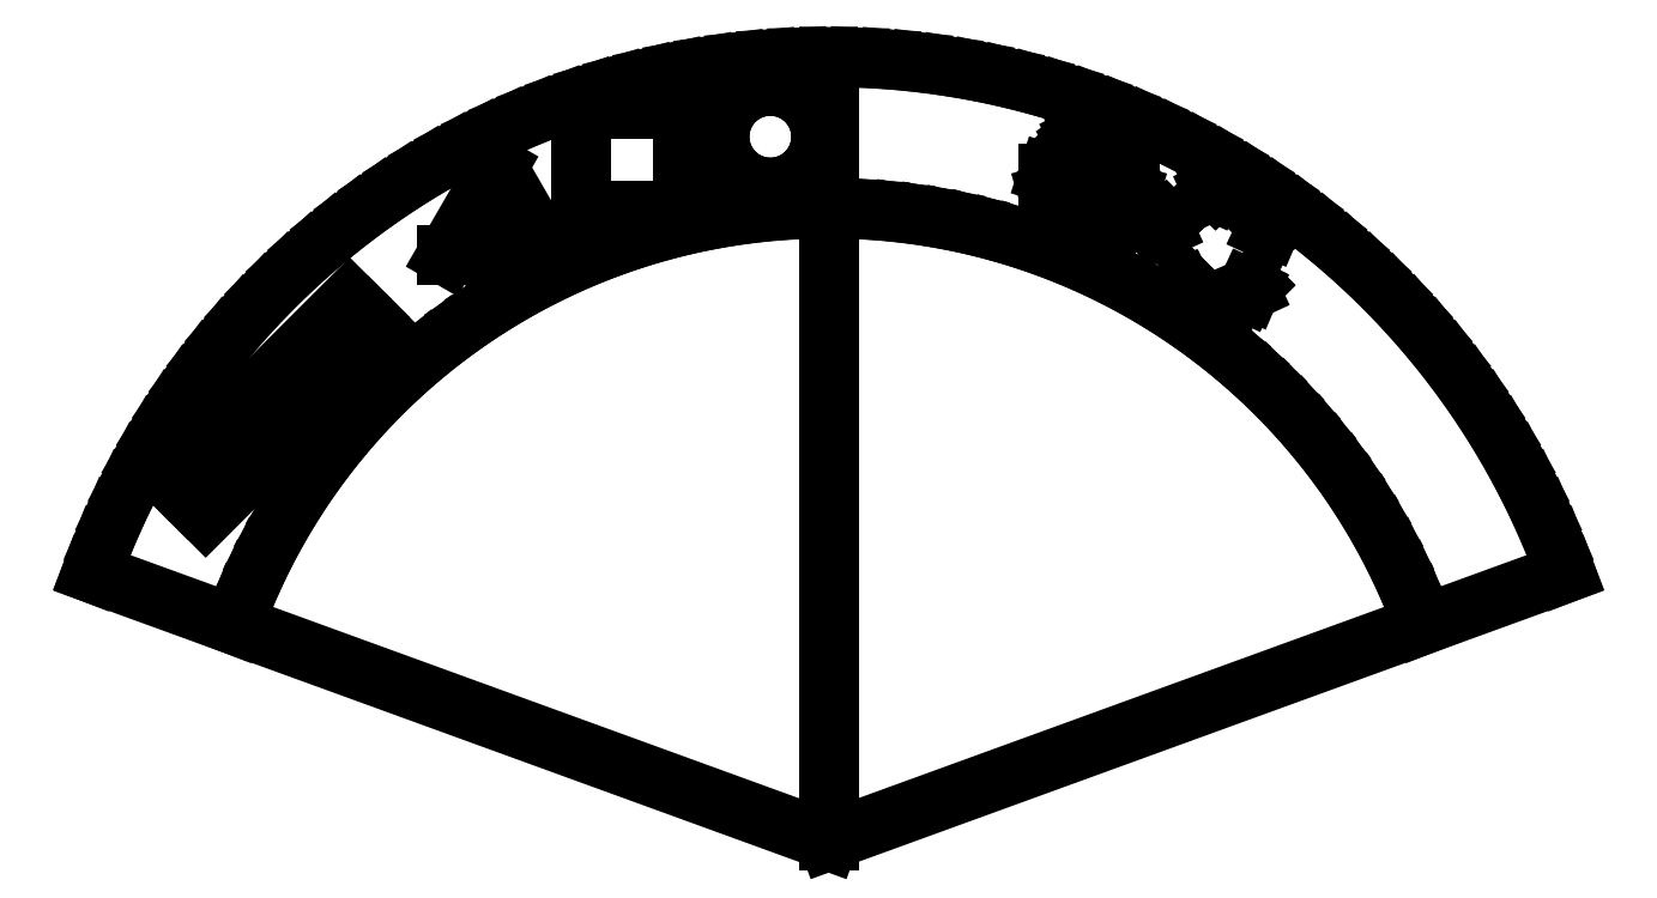
<metadata>
{"format":"dxf","ext":"dxf","renderer":"ezdxf+matplotlib","layout":"modelspace","background":"white","min_lineweight":24,"dpi":150}
</metadata>
<code>
0
SECTION
2
ENTITIES
0
LINE
8
Layer 1
10
0.8467
20
317.6
11
-0.8467
21
316
0
LINE
8
Layer 1
10
0
20
318.2
11
0
21
315.4
0
LINE
8
Layer 1
10
2.258
20
315.7
11
1.129
21
314.5
0
LINE
8
Layer 1
10
1.693
20
316.2
11
0.5644
21
315.1
0
LINE
8
Layer 1
10
1.129
20
316.8
11
0
21
315.7
0
LINE
8
0
10
249.1
20
90.66
11
245.3
21
100.4
0
LINE
8
0
10
245.3
20
100.4
11
241.2
21
109.9
0
LINE
8
0
10
241.2
20
109.9
11
236.8
21
119.2
0
LINE
8
0
10
236.8
20
119.2
11
232
21
128.2
0
LINE
8
0
10
232
20
128.2
11
226.9
21
137
0
LINE
8
0
10
226.9
20
137
11
221.5
21
145.6
0
LINE
8
0
10
221.5
20
145.6
11
215.8
21
154
0
LINE
8
0
10
215.8
20
154
11
209.8
21
162.1
0
LINE
8
0
10
209.8
20
162.1
11
203.4
21
169.9
0
LINE
8
0
10
203.4
20
169.9
11
196.9
21
177.5
0
LINE
8
0
10
196.9
20
177.5
11
190
21
184.8
0
LINE
8
0
10
190
20
184.8
11
182.9
21
191.9
0
LINE
8
0
10
182.9
20
191.9
11
175.5
21
198.6
0
LINE
8
0
10
175.5
20
198.6
11
167.9
21
205.1
0
LINE
8
0
10
167.9
20
205.1
11
160.1
21
211.3
0
LINE
8
0
10
160.1
20
211.3
11
152
21
217.1
0
LINE
8
0
10
152
20
217.1
11
143.8
21
222.7
0
LINE
8
0
10
143.8
20
222.7
11
135.3
21
228
0
LINE
8
0
10
135.3
20
228
11
126.6
21
232.9
0
LINE
8
0
10
126.6
20
232.9
11
117.7
21
237.5
0
LINE
8
0
10
117.7
20
237.5
11
108.7
21
241.8
0
LINE
8
0
10
108.7
20
241.8
11
99.47
21
245.7
0
LINE
8
0
10
99.47
20
245.7
11
90.1
21
249.3
0
LINE
8
0
10
90.1
20
249.3
11
80.57
21
252.5
0
LINE
8
0
10
80.57
20
252.5
11
70.9
21
255.4
0
LINE
8
0
10
70.9
20
255.4
11
61.1
21
257.9
0
LINE
8
0
10
61.1
20
257.9
11
51.17
21
260.1
0
LINE
8
0
10
51.17
20
260.1
11
41.13
21
261.9
0
LINE
8
0
10
41.13
20
261.9
11
30.99
21
263.3
0
LINE
8
0
10
30.99
20
263.3
11
20.74
21
264.3
0
LINE
8
0
10
20.74
20
264.3
11
10.41
21
264.9
0
LINE
8
0
10
10.41
20
264.9
11
-0
21
265.1
0
LINE
8
0
10
-0
20
265.1
11
-10.41
21
264.9
0
LINE
8
0
10
-10.41
20
264.9
11
-20.74
21
264.3
0
LINE
8
0
10
-20.74
20
264.3
11
-30.99
21
263.3
0
LINE
8
0
10
-30.99
20
263.3
11
-41.13
21
261.9
0
LINE
8
0
10
-41.13
20
261.9
11
-51.17
21
260.1
0
LINE
8
0
10
-51.17
20
260.1
11
-61.1
21
257.9
0
LINE
8
0
10
-61.1
20
257.9
11
-70.9
21
255.4
0
LINE
8
0
10
-70.9
20
255.4
11
-80.57
21
252.5
0
LINE
8
0
10
-80.57
20
252.5
11
-90.1
21
249.3
0
LINE
8
0
10
-90.1
20
249.3
11
-99.47
21
245.7
0
LINE
8
0
10
-99.47
20
245.7
11
-108.7
21
241.8
0
LINE
8
0
10
-108.7
20
241.8
11
-117.7
21
237.5
0
LINE
8
0
10
-117.7
20
237.5
11
-126.6
21
232.9
0
LINE
8
0
10
-126.6
20
232.9
11
-135.3
21
228
0
LINE
8
0
10
-135.3
20
228
11
-143.8
21
222.7
0
LINE
8
0
10
-143.8
20
222.7
11
-152
21
217.1
0
LINE
8
0
10
-152
20
217.1
11
-160.1
21
211.3
0
LINE
8
0
10
-160.1
20
211.3
11
-167.9
21
205.1
0
LINE
8
0
10
-167.9
20
205.1
11
-175.5
21
198.6
0
LINE
8
0
10
-175.5
20
198.6
11
-182.9
21
191.9
0
LINE
8
0
10
-182.9
20
191.9
11
-190
21
184.8
0
LINE
8
0
10
-190
20
184.8
11
-196.9
21
177.5
0
LINE
8
0
10
-196.9
20
177.5
11
-203.4
21
169.9
0
LINE
8
0
10
-203.4
20
169.9
11
-209.8
21
162.1
0
LINE
8
0
10
-209.8
20
162.1
11
-215.8
21
154
0
LINE
8
0
10
-215.8
20
154
11
-221.5
21
145.6
0
LINE
8
0
10
-221.5
20
145.6
11
-226.9
21
137
0
LINE
8
0
10
-226.9
20
137
11
-232
21
128.2
0
LINE
8
0
10
-232
20
128.2
11
-236.8
21
119.2
0
LINE
8
0
10
-236.8
20
119.2
11
-241.2
21
109.9
0
LINE
8
0
10
-241.2
20
109.9
11
-245.3
21
100.4
0
LINE
8
0
10
-245.3
20
100.4
11
-249.1
21
90.66
0
LINE
8
0
10
308.7
20
112.4
11
304.1
21
124.4
0
LINE
8
0
10
304.1
20
124.4
11
299
21
136.2
0
LINE
8
0
10
299
20
136.2
11
293.5
21
147.7
0
LINE
8
0
10
293.5
20
147.7
11
287.6
21
158.9
0
LINE
8
0
10
287.6
20
158.9
11
281.2
21
169.9
0
LINE
8
0
10
281.2
20
169.9
11
274.5
21
180.5
0
LINE
8
0
10
274.5
20
180.5
11
267.4
21
190.9
0
LINE
8
0
10
267.4
20
190.9
11
260
21
200.9
0
LINE
8
0
10
260
20
200.9
11
252.2
21
210.6
0
LINE
8
0
10
252.2
20
210.6
11
244
21
220
0
LINE
8
0
10
244
20
220
11
235.5
21
229.1
0
LINE
8
0
10
235.5
20
229.1
11
226.7
21
237.8
0
LINE
8
0
10
226.7
20
237.8
11
217.6
21
246.2
0
LINE
8
0
10
217.6
20
246.2
11
208.1
21
254.2
0
LINE
8
0
10
208.1
20
254.2
11
198.4
21
261.8
0
LINE
8
0
10
198.4
20
261.8
11
188.4
21
269.1
0
LINE
8
0
10
188.4
20
269.1
11
178.2
21
276
0
LINE
8
0
10
178.2
20
276
11
167.7
21
282.5
0
LINE
8
0
10
167.7
20
282.5
11
156.9
21
288.6
0
LINE
8
0
10
156.9
20
288.6
11
145.9
21
294.4
0
LINE
8
0
10
145.9
20
294.4
11
134.7
21
299.7
0
LINE
8
0
10
134.7
20
299.7
11
123.3
21
304.5
0
LINE
8
0
10
123.3
20
304.5
11
111.7
21
309
0
LINE
8
0
10
111.7
20
309
11
99.86
21
313
0
LINE
8
0
10
99.86
20
313
11
87.88
21
316.6
0
LINE
8
0
10
87.88
20
316.6
11
75.73
21
319.7
0
LINE
8
0
10
75.73
20
319.7
11
63.43
21
322.4
0
LINE
8
0
10
63.43
20
322.4
11
50.98
21
324.6
0
LINE
8
0
10
50.98
20
324.6
11
38.41
21
326.3
0
LINE
8
0
10
38.41
20
326.3
11
25.71
21
327.5
0
LINE
8
0
10
25.71
20
327.5
11
12.9
21
328.3
0
LINE
8
0
10
12.9
20
328.3
11
0
21
328.5
0
LINE
8
0
10
0
20
328.5
11
-12.9
21
328.3
0
LINE
8
0
10
-12.9
20
328.3
11
-25.71
21
327.5
0
LINE
8
0
10
-25.71
20
327.5
11
-38.41
21
326.3
0
LINE
8
0
10
-38.41
20
326.3
11
-50.98
21
324.6
0
LINE
8
0
10
-50.98
20
324.6
11
-63.43
21
322.4
0
LINE
8
0
10
-63.43
20
322.4
11
-75.73
21
319.7
0
LINE
8
0
10
-75.73
20
319.7
11
-87.88
21
316.6
0
LINE
8
0
10
-87.88
20
316.6
11
-99.86
21
313
0
LINE
8
0
10
-99.86
20
313
11
-111.7
21
309
0
LINE
8
0
10
-111.7
20
309
11
-123.3
21
304.5
0
LINE
8
0
10
-123.3
20
304.5
11
-134.7
21
299.7
0
LINE
8
0
10
-134.7
20
299.7
11
-145.9
21
294.4
0
LINE
8
0
10
-145.9
20
294.4
11
-156.9
21
288.6
0
LINE
8
0
10
-156.9
20
288.6
11
-167.7
21
282.5
0
LINE
8
0
10
-167.7
20
282.5
11
-178.2
21
276
0
LINE
8
0
10
-178.2
20
276
11
-188.4
21
269.1
0
LINE
8
0
10
-188.4
20
269.1
11
-198.4
21
261.8
0
LINE
8
0
10
-198.4
20
261.8
11
-208.1
21
254.2
0
LINE
8
0
10
-208.1
20
254.2
11
-217.6
21
246.2
0
LINE
8
0
10
-217.6
20
246.2
11
-226.7
21
237.8
0
LINE
8
0
10
-226.7
20
237.8
11
-235.5
21
229.1
0
LINE
8
0
10
-235.5
20
229.1
11
-244
21
220
0
LINE
8
0
10
-244
20
220
11
-252.2
21
210.6
0
LINE
8
0
10
-252.2
20
210.6
11
-260
21
200.9
0
LINE
8
0
10
-260
20
200.9
11
-267.4
21
190.9
0
LINE
8
0
10
-267.4
20
190.9
11
-274.5
21
180.5
0
LINE
8
0
10
-274.5
20
180.5
11
-281.2
21
169.9
0
LINE
8
0
10
-281.2
20
169.9
11
-287.6
21
158.9
0
LINE
8
0
10
-287.6
20
158.9
11
-293.5
21
147.7
0
LINE
8
0
10
-293.5
20
147.7
11
-299
21
136.2
0
LINE
8
0
10
-299
20
136.2
11
-304.1
21
124.4
0
LINE
8
0
10
-304.1
20
124.4
11
-308.7
21
112.4
0
LINE
8
0
10
-3.073
20
295.2
11
-3.258
21
298
0
LINE
8
0
10
-3.258
20
298
11
-3.808
21
300.7
0
LINE
8
0
10
-3.808
20
300.7
11
-4.703
21
303.4
0
LINE
8
0
10
-4.703
20
303.4
11
-5.926
21
305.8
0
LINE
8
0
10
-5.926
20
305.8
11
-7.458
21
308.1
0
LINE
8
0
10
-7.458
20
308.1
11
-9.283
21
310.2
0
LINE
8
0
10
-9.283
20
310.2
11
-11.38
21
312.1
0
LINE
8
0
10
-11.38
20
312.1
11
-13.73
21
313.7
0
LINE
8
0
10
-13.73
20
313.7
11
-16.28
21
314.9
0
LINE
8
0
10
-16.28
20
314.9
11
-18.93
21
315.8
0
LINE
8
0
10
-18.93
20
315.8
11
-21.65
21
316.3
0
LINE
8
0
10
-21.65
20
316.3
11
-24.41
21
316.5
0
LINE
8
0
10
-24.41
20
316.5
11
-27.16
21
316.3
0
LINE
8
0
10
-27.16
20
316.3
11
-29.89
21
315.8
0
LINE
8
0
10
-29.89
20
315.8
11
-32.53
21
314.9
0
LINE
8
0
10
-32.53
20
314.9
11
-35.08
21
313.7
0
LINE
8
0
10
-35.08
20
313.7
11
-37.43
21
312.1
0
LINE
8
0
10
-37.43
20
312.1
11
-39.53
21
310.2
0
LINE
8
0
10
-39.53
20
310.2
11
-41.35
21
308.1
0
LINE
8
0
10
-41.35
20
308.1
11
-42.89
21
305.8
0
LINE
8
0
10
-42.89
20
305.8
11
-44.11
21
303.4
0
LINE
8
0
10
-44.11
20
303.4
11
-45
21
300.7
0
LINE
8
0
10
-45
20
300.7
11
-45.55
21
298
0
LINE
8
0
10
-45.55
20
298
11
-45.74
21
295.2
0
LINE
8
0
10
-45.74
20
295.2
11
-45.55
21
292.3
0
LINE
8
0
10
-45.55
20
292.3
11
-45
21
289.6
0
LINE
8
0
10
-45
20
289.6
11
-44.11
21
287
0
LINE
8
0
10
-44.11
20
287
11
-42.89
21
284.5
0
LINE
8
0
10
-42.89
20
284.5
11
-41.35
21
282.2
0
LINE
8
0
10
-41.35
20
282.2
11
-39.53
21
280.1
0
LINE
8
0
10
-39.53
20
280.1
11
-37.43
21
278.3
0
LINE
8
0
10
-37.43
20
278.3
11
-35.08
21
276.7
0
LINE
8
0
10
-35.08
20
276.7
11
-32.53
21
275.4
0
LINE
8
0
10
-32.53
20
275.4
11
-29.89
21
274.5
0
LINE
8
0
10
-29.89
20
274.5
11
-27.16
21
274
0
LINE
8
0
10
-27.16
20
274
11
-24.41
21
273.8
0
LINE
8
0
10
-24.41
20
273.8
11
-21.65
21
274
0
LINE
8
0
10
-21.65
20
274
11
-18.93
21
274.5
0
LINE
8
0
10
-18.93
20
274.5
11
-16.28
21
275.4
0
LINE
8
0
10
-16.28
20
275.4
11
-13.73
21
276.7
0
LINE
8
0
10
-13.73
20
276.7
11
-11.38
21
278.3
0
LINE
8
0
10
-11.38
20
278.3
11
-9.283
21
280.1
0
LINE
8
0
10
-9.283
20
280.1
11
-7.458
21
282.2
0
LINE
8
0
10
-7.458
20
282.2
11
-5.926
21
284.5
0
LINE
8
0
10
-5.926
20
284.5
11
-4.703
21
287
0
LINE
8
0
10
-4.703
20
287
11
-3.808
21
289.6
0
LINE
8
0
10
-3.808
20
289.6
11
-3.258
21
292.3
0
LINE
8
0
10
-3.258
20
292.3
11
-3.073
21
295.2
0
LINE
8
0
10
-3.073
20
295.2
11
-3.073
21
295.2
0
LINE
8
0
10
-117.3
20
245.3
11
-138.7
21
282.3
0
LINE
8
0
10
-138.7
20
282.3
11
-160
21
245.3
0
LINE
8
0
10
-160
20
245.3
11
-117.3
21
245.3
0
LINE
8
0
10
-117.3
20
245.3
11
-117.3
21
245.3
0
LINE
8
0
10
-60.89
20
263.9
11
-60.89
21
306.6
0
LINE
8
0
10
-60.89
20
306.6
11
-103.6
21
306.6
0
LINE
8
0
10
-103.6
20
306.6
11
-103.6
21
263.9
0
LINE
8
0
10
-103.6
20
263.9
11
-60.89
21
263.9
0
LINE
8
0
10
-60.89
20
263.9
11
-60.89
21
263.9
0
LINE
8
0
10
109.1
20
254
11
102.1
21
254
0
LINE
8
0
10
102.1
20
254
11
103.8
21
257.2
0
LINE
8
0
10
103.8
20
257.2
11
105.1
21
260.6
0
LINE
8
0
10
105.1
20
260.6
11
105.9
21
264.1
0
LINE
8
0
10
105.9
20
264.1
11
106.3
21
267.7
0
LINE
8
0
10
106.3
20
267.7
11
106.3
21
273.4
0
LINE
8
0
10
106.3
20
273.4
11
102.7
21
273.4
0
LINE
8
0
10
102.7
20
273.4
11
99.1
21
273.1
0
LINE
8
0
10
99.1
20
273.1
11
95.55
21
272.4
0
LINE
8
0
10
95.55
20
272.4
11
92.07
21
271.3
0
LINE
8
0
10
92.07
20
271.3
11
92.07
21
279.6
0
LINE
8
0
10
92.07
20
279.6
11
95.37
21
278.5
0
LINE
8
0
10
95.37
20
278.5
11
98.75
21
277.7
0
LINE
8
0
10
98.75
20
277.7
11
102.2
21
277.2
0
LINE
8
0
10
102.2
20
277.2
11
105.6
21
276.9
0
LINE
8
0
10
105.6
20
276.9
11
104.3
21
278.5
0
LINE
8
0
10
104.3
20
278.5
11
103.3
21
280.3
0
LINE
8
0
10
103.3
20
280.3
11
102.5
21
282.1
0
LINE
8
0
10
102.5
20
282.1
11
101.9
21
284.1
0
LINE
8
0
10
101.9
20
284.1
11
101.6
21
286.1
0
LINE
8
0
10
101.6
20
286.1
11
101.6
21
288.1
0
LINE
8
0
10
101.6
20
288.1
11
101.9
21
290.1
0
LINE
8
0
10
101.9
20
290.1
11
102.4
21
292.1
0
LINE
8
0
10
102.4
20
292.1
11
102.9
21
293.1
0
LINE
8
0
10
102.9
20
293.1
11
103.6
21
293.9
0
LINE
8
0
10
103.6
20
293.9
11
104.3
21
294.6
0
LINE
8
0
10
104.3
20
294.6
11
105.1
21
295.2
0
LINE
8
0
10
105.1
20
295.2
11
106.1
21
295.7
0
LINE
8
0
10
106.1
20
295.7
11
107
21
296.1
0
LINE
8
0
10
107
20
296.1
11
108.1
21
296.3
0
LINE
8
0
10
108.1
20
296.3
11
109.1
21
296.3
0
LINE
8
0
10
109.1
20
296.3
11
110.2
21
296.3
0
LINE
8
0
10
110.2
20
296.3
11
111.2
21
296.1
0
LINE
8
0
10
111.2
20
296.1
11
112.2
21
295.7
0
LINE
8
0
10
112.2
20
295.7
11
113.1
21
295.2
0
LINE
8
0
10
113.1
20
295.2
11
113.9
21
294.6
0
LINE
8
0
10
113.9
20
294.6
11
114.7
21
293.9
0
LINE
8
0
10
114.7
20
293.9
11
115.3
21
293.1
0
LINE
8
0
10
115.3
20
293.1
11
115.8
21
292.1
0
LINE
8
0
10
115.8
20
292.1
11
116.4
21
290.1
0
LINE
8
0
10
116.4
20
290.1
11
116.6
21
288.1
0
LINE
8
0
10
116.6
20
288.1
11
116.6
21
286.1
0
LINE
8
0
10
116.6
20
286.1
11
116.3
21
284.1
0
LINE
8
0
10
116.3
20
284.1
11
115.8
21
282.1
0
LINE
8
0
10
115.8
20
282.1
11
115
21
280.3
0
LINE
8
0
10
115
20
280.3
11
113.9
21
278.5
0
LINE
8
0
10
113.9
20
278.5
11
112.6
21
276.9
0
LINE
8
0
10
112.6
20
276.9
11
116.1
21
277.2
0
LINE
8
0
10
116.1
20
277.2
11
119.5
21
277.7
0
LINE
8
0
10
119.5
20
277.7
11
122.9
21
278.5
0
LINE
8
0
10
122.9
20
278.5
11
126.2
21
279.6
0
LINE
8
0
10
126.2
20
279.6
11
126.2
21
271.3
0
LINE
8
0
10
126.2
20
271.3
11
122.7
21
272.4
0
LINE
8
0
10
122.7
20
272.4
11
119.1
21
273.1
0
LINE
8
0
10
119.1
20
273.1
11
115.5
21
273.4
0
LINE
8
0
10
115.5
20
273.4
11
111.9
21
273.4
0
LINE
8
0
10
111.9
20
273.4
11
111.9
21
267.7
0
LINE
8
0
10
111.9
20
267.7
11
112.3
21
264.1
0
LINE
8
0
10
112.3
20
264.1
11
113.2
21
260.6
0
LINE
8
0
10
113.2
20
260.6
11
114.4
21
257.2
0
LINE
8
0
10
114.4
20
257.2
11
116.1
21
254
0
LINE
8
0
10
116.1
20
254
11
109.1
21
254
0
LINE
8
0
10
109.1
20
254
11
109.1
21
254
0
LINE
8
0
10
109.1
20
279.7
11
107.5
21
281.4
0
LINE
8
0
10
107.5
20
281.4
11
106.3
21
283.3
0
LINE
8
0
10
106.3
20
283.3
11
105.6
21
285.4
0
LINE
8
0
10
105.6
20
285.4
11
105.5
21
287.7
0
LINE
8
0
10
105.5
20
287.7
11
105.5
21
288.5
0
LINE
8
0
10
105.5
20
288.5
11
105.6
21
289.3
0
LINE
8
0
10
105.6
20
289.3
11
105.9
21
290
0
LINE
8
0
10
105.9
20
290
11
106.4
21
290.6
0
LINE
8
0
10
106.4
20
290.6
11
107
21
291.1
0
LINE
8
0
10
107
20
291.1
11
107.6
21
291.5
0
LINE
8
0
10
107.6
20
291.5
11
108.3
21
291.8
0
LINE
8
0
10
108.3
20
291.8
11
109.1
21
291.9
0
LINE
8
0
10
109.1
20
291.9
11
109.9
21
291.8
0
LINE
8
0
10
109.9
20
291.8
11
110.6
21
291.5
0
LINE
8
0
10
110.6
20
291.5
11
111.3
21
291.1
0
LINE
8
0
10
111.3
20
291.1
11
111.9
21
290.6
0
LINE
8
0
10
111.9
20
290.6
11
112.3
21
290
0
LINE
8
0
10
112.3
20
290
11
112.6
21
289.3
0
LINE
8
0
10
112.6
20
289.3
11
112.8
21
288.5
0
LINE
8
0
10
112.8
20
288.5
11
112.8
21
287.7
0
LINE
8
0
10
112.8
20
287.7
11
112.6
21
285.4
0
LINE
8
0
10
112.6
20
285.4
11
111.9
21
283.3
0
LINE
8
0
10
111.9
20
283.3
11
110.7
21
281.4
0
LINE
8
0
10
110.7
20
281.4
11
109.1
21
279.7
0
LINE
8
0
10
109.1
20
279.7
11
109.1
21
279.7
0
LINE
8
0
10
-276
20
151.5
11
-200.6
21
226.9
0
LINE
8
0
10
-268.5
20
143.9
11
-193.1
21
219.3
0
LINE
8
0
10
-260.9
20
136.4
11
-185.5
21
211.8
0
LINE
8
0
10
138.6
20
256.2
11
139.4
21
258
0
LINE
8
0
10
139.4
20
258
11
139.6
21
257.5
0
LINE
8
0
10
139.6
20
257.5
11
141.5
21
259.4
0
LINE
8
0
10
141.5
20
259.4
11
141.5
21
259.4
0
LINE
8
0
10
141.5
20
259.4
11
141.7
21
259.2
0
LINE
8
0
10
141.7
20
259.2
11
139.8
21
257.3
0
LINE
8
0
10
139.8
20
257.3
11
140.3
21
257
0
LINE
8
0
10
140.3
20
257
11
138.6
21
256.2
0
LINE
8
0
10
160.9
20
272.5
11
161.7
21
274.2
0
LINE
8
0
10
161.7
20
274.2
11
162
21
273.7
0
LINE
8
0
10
162
20
273.7
11
163.9
21
275.6
0
LINE
8
0
10
163.9
20
275.6
11
163.9
21
275.6
0
LINE
8
0
10
163.9
20
275.6
11
164.1
21
275.4
0
LINE
8
0
10
164.1
20
275.4
11
162.2
21
273.5
0
LINE
8
0
10
162.2
20
273.5
11
162.7
21
273.3
0
LINE
8
0
10
162.7
20
273.3
11
160.9
21
272.5
0
LINE
8
0
10
183.3
20
256.2
11
184.1
21
258
0
LINE
8
0
10
184.1
20
258
11
184.3
21
257.5
0
LINE
8
0
10
184.3
20
257.5
11
186.3
21
259.4
0
LINE
8
0
10
186.3
20
259.4
11
186.3
21
259.4
0
LINE
8
0
10
186.3
20
259.4
11
186.5
21
259.2
0
LINE
8
0
10
186.5
20
259.2
11
184.5
21
257.3
0
LINE
8
0
10
184.5
20
257.3
11
185.1
21
257
0
LINE
8
0
10
185.1
20
257
11
183.3
21
256.2
0
LINE
8
0
10
174.7
20
229.9
11
175.6
21
231.7
0
LINE
8
0
10
175.6
20
231.7
11
175.8
21
231.2
0
LINE
8
0
10
175.8
20
231.2
11
177.7
21
233.1
0
LINE
8
0
10
177.7
20
233.1
11
177.7
21
233.1
0
LINE
8
0
10
177.7
20
233.1
11
177.9
21
232.9
0
LINE
8
0
10
177.9
20
232.9
11
176
21
231
0
LINE
8
0
10
176
20
231
11
176.5
21
230.8
0
LINE
8
0
10
176.5
20
230.8
11
174.7
21
229.9
0
LINE
8
0
10
147.1
20
229.9
11
147.9
21
231.7
0
LINE
8
0
10
147.9
20
231.7
11
148.2
21
231.2
0
LINE
8
0
10
148.2
20
231.2
11
150.1
21
233.1
0
LINE
8
0
10
150.1
20
233.1
11
150.1
21
233.1
0
LINE
8
0
10
150.1
20
233.1
11
150.3
21
232.9
0
LINE
8
0
10
150.3
20
232.9
11
148.3
21
231
0
LINE
8
0
10
148.3
20
231
11
148.9
21
230.8
0
LINE
8
0
10
148.9
20
230.8
11
147.1
21
229.9
0
LINE
8
0
10
0
20
0.000161
11
0
21
328.5
0
LINE
8
0
10
0
20
0.000161
11
308.7
21
112.4
0
LINE
8
0
10
0
20
0.000161
11
-308.7
21
112.4
0
ENDSEC
0
EOF

</code>
